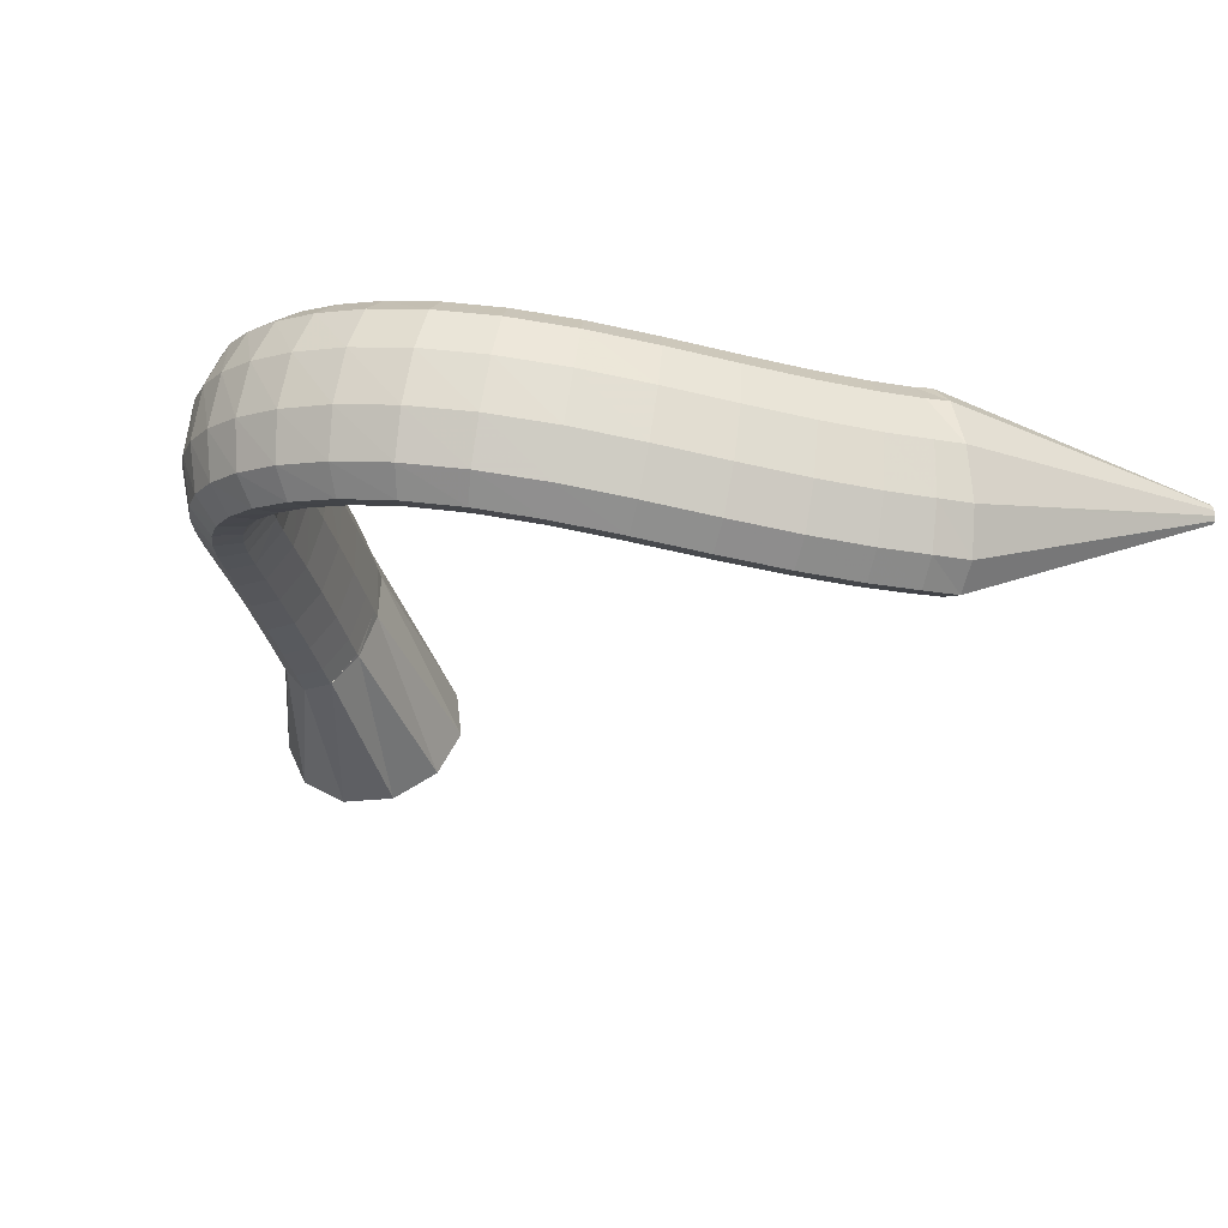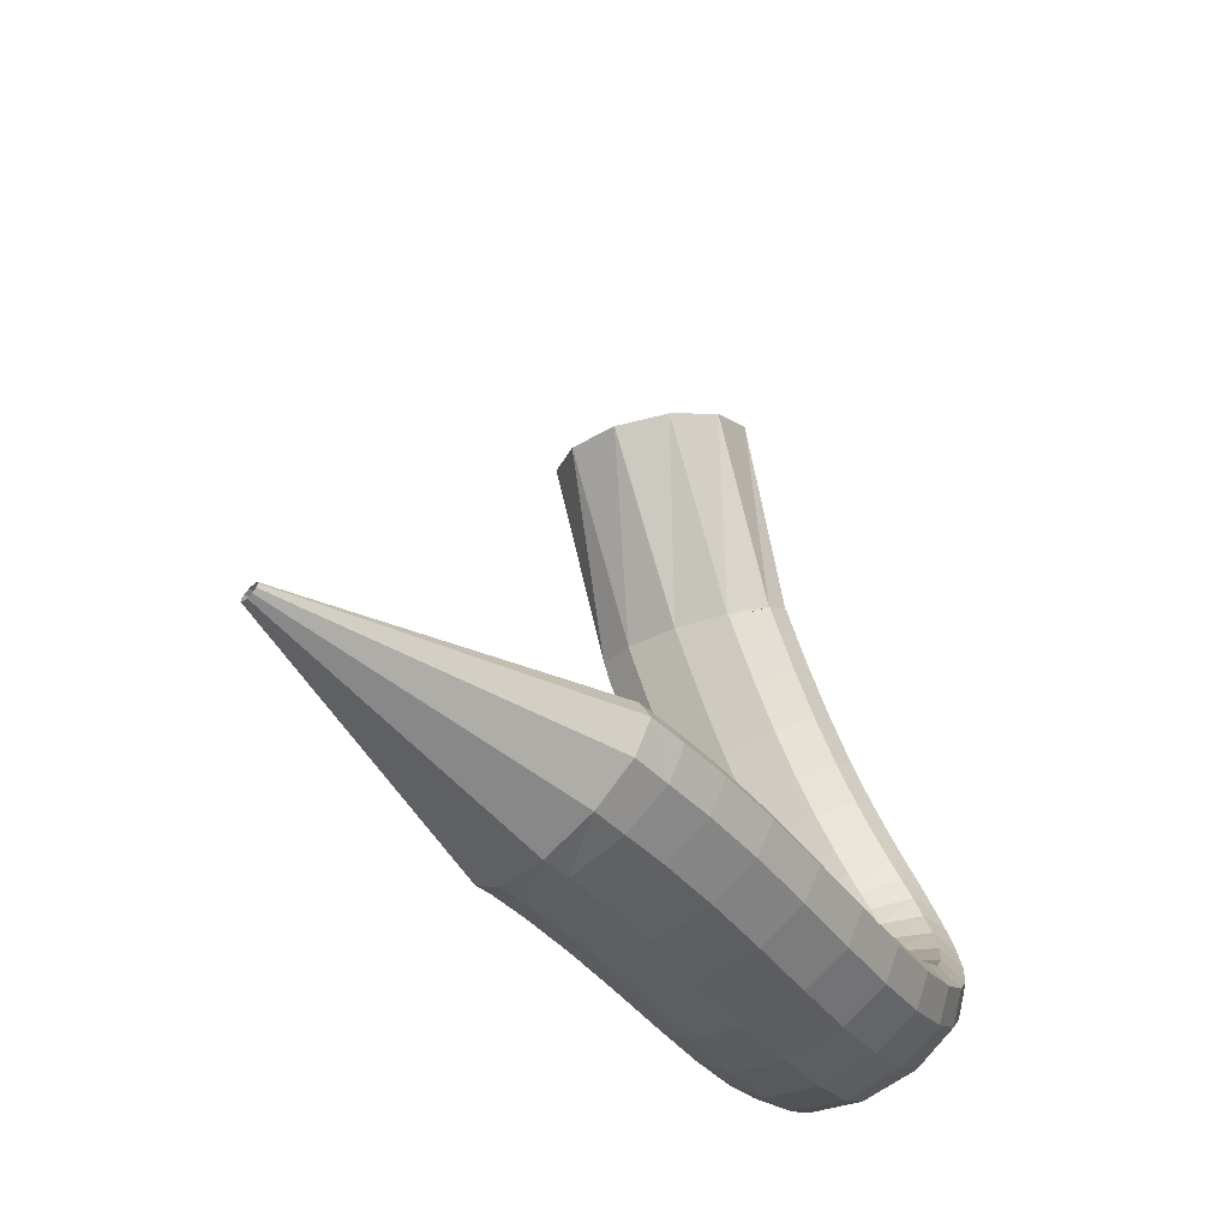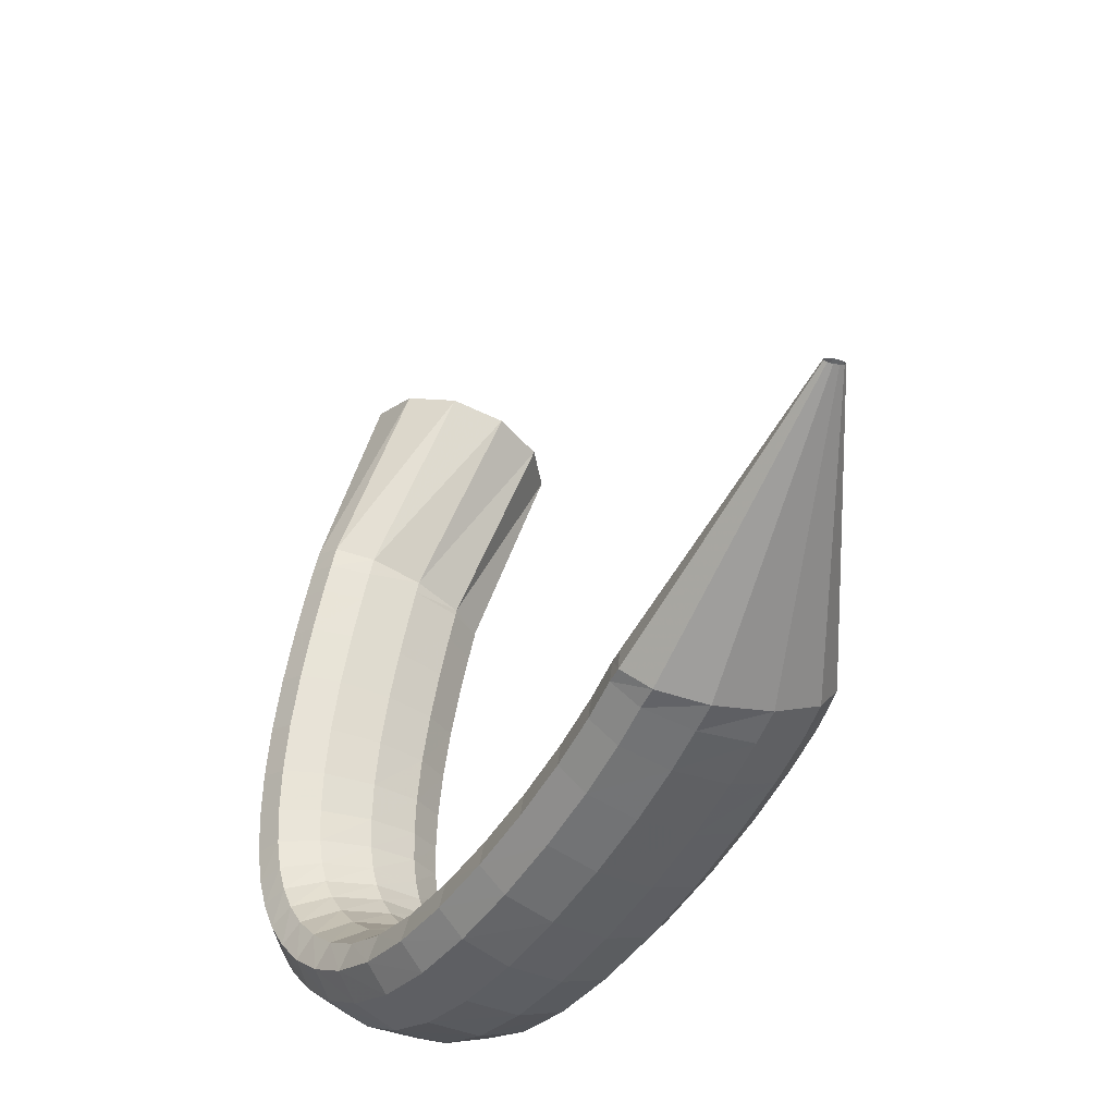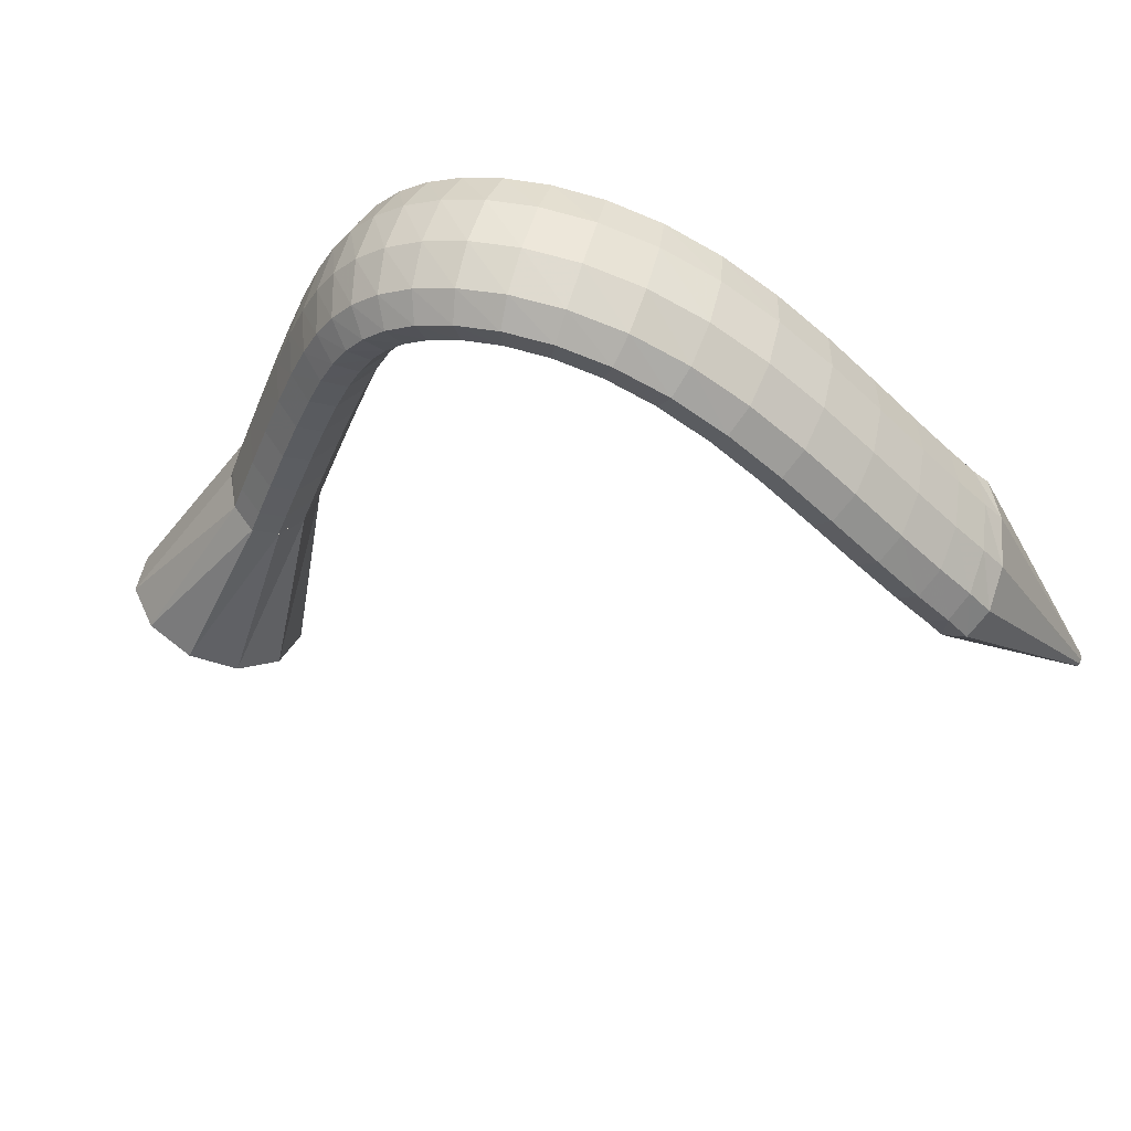
<metadata>
{"format":"obj","ext":"obj","renderer":"f3d","projection":"perspective","resolution":1024,"background":"white","views":[{"elev":-33.8,"azim":159.9,"up":"+Y"},{"elev":-46.2,"azim":-53.8,"up":"+Z"},{"elev":-58.7,"azim":-115.7,"up":"+Z"},{"elev":-42.6,"azim":127.6,"up":"+Y"}]}
</metadata>
<code>
g tube1
v 131.8 171.3 102.4
v 131.7 171.1 102.4
v 131.7 170.9 102.4
v 131.7 170.8 102.2
v 131.7 170.9 102.1
v 131.7 171.1 101.9
v 131.8 171.3 101.9
v 131.8 171.6 101.9
v 131.9 171.7 102
v 131.9 171.7 102.2
v 131.8 171.6 102.3
v 131.8 171.3 102.4
v 146.5 168.9 104
v 146 166.3 104.2
v 145.6 164.3 103.6
v 145.5 163.6 102.3
v 145.6 164.4 100.8
v 145.9 166.6 99.55
v 146.4 169.3 98.93
v 146.9 171.7 99.14
v 147.2 173.1 100.1
v 147.2 173 101.6
v 146.9 171.5 103
v 146.5 168.9 104
v 147.5 168.8 104.1
v 147.3 166.1 104.3
v 147.3 164.1 103.6
v 147.3 163.4 102.3
v 147.5 164.3 100.8
v 147.7 166.4 99.62
v 147.9 169.2 99.06
v 148 171.7 99.32
v 148 173.1 100.3
v 147.9 173 101.8
v 147.7 171.4 103.2
v 147.5 168.8 104.1
v 149.8 168.7 104.3
v 149.8 166 104.5
v 149.8 164 103.8
v 149.9 163.3 102.5
v 150 164.2 101
v 150.2 166.4 99.82
v 150.2 169.1 99.25
v 150.2 171.6 99.51
v 150.2 173 100.5
v 150 172.9 102
v 149.9 171.3 103.4
v 149.8 168.7 104.3
v 152.9 168.8 104.6
v 152.9 166.1 104.7
v 153.1 164 104.1
v 153.2 163.4 102.8
v 153.3 164.2 101.3
v 153.3 166.4 100.1
v 153.3 169.2 99.5
v 153.2 171.6 99.75
v 153 173 100.8
v 152.9 172.9 102.2
v 152.8 171.3 103.6
v 152.9 168.8 104.6
v 156.2 169 104.9
v 156.4 166.3 105.1
v 156.7 164.2 104.4
v 156.9 163.6 103.1
v 156.9 164.5 101.6
v 156.9 166.6 100.4
v 156.8 169.4 99.82
v 156.5 171.8 100.1
v 156.3 173.2 101.1
v 156.2 173.1 102.5
v 156.2 171.5 103.9
v 156.2 169 104.9
v 159.7 169.3 105.3
v 160 166.6 105.5
v 160.3 164.6 104.8
v 160.5 163.9 103.6
v 160.7 164.8 102.1
v 160.6 167 100.9
v 160.4 169.7 100.3
v 160.1 172.2 100.5
v 159.8 173.6 101.5
v 159.6 173.4 102.9
v 159.5 171.9 104.3
v 159.7 169.3 105.3
v 162.9 169.7 105.9
v 163.2 167 106.1
v 163.7 165 105.5
v 164 164.4 104.2
v 164.3 165.3 102.8
v 164.3 167.4 101.5
v 164 170.2 100.9
v 163.6 172.6 101.1
v 163.2 174 102.1
v 162.9 173.9 103.5
v 162.8 172.3 104.9
v 162.9 169.7 105.9
v 165.8 170.2 106.7
v 166.1 167.5 107
v 166.7 165.5 106.4
v 167.2 164.9 105.2
v 167.6 165.8 103.8
v 167.7 167.9 102.5
v 167.4 170.7 101.9
v 166.9 173.1 102.1
v 166.4 174.5 103
v 165.9 174.3 104.4
v 165.7 172.7 105.7
v 165.8 170.2 106.7
v 168.1 170.7 107.8
v 168.6 168 108.1
v 169.3 166 107.6
v 170 165.4 106.5
v 170.6 166.4 105.2
v 170.8 168.5 104
v 170.5 171.3 103.3
v 169.9 173.7 103.4
v 169.1 175 104.2
v 168.5 174.8 105.5
v 168.1 173.2 106.8
v 168.1 170.7 107.8
v 170 171.2 109.1
v 170.5 168.5 109.4
v 171.4 166.6 109.1
v 172.3 166 108.1
v 173.1 167 106.9
v 173.3 169.2 105.7
v 173.1 171.9 105
v 172.3 174.3 105
v 171.4 175.6 105.7
v 170.5 175.4 106.8
v 170 173.7 108.1
v 170 171.2 109.1
v 171.4 171.7 110.4
v 171.9 169.1 110.9
v 173 167.2 110.7
v 174.1 166.7 110
v 175 167.7 108.9
v 175.3 169.9 107.8
v 175.1 172.6 107
v 174.2 175 106.9
v 173.1 176.2 107.4
v 172.1 175.9 108.3
v 171.4 174.3 109.5
v 171.4 171.7 110.4
v 172.3 172.2 111.8
v 172.9 169.6 112.4
v 174 167.8 112.4
v 175.3 167.4 111.9
v 176.3 168.4 110.9
v 176.8 170.6 109.9
v 176.5 173.3 109.1
v 175.6 175.6 108.8
v 174.4 176.8 109
v 173.2 176.5 109.8
v 172.4 174.8 110.8
v 172.3 172.2 111.8
v 172.8 172.7 113.1
v 173.4 170.1 113.8
v 174.6 168.4 114
v 176 168 113.7
v 177.1 169.1 112.9
v 177.6 171.3 112
v 177.4 174 111.2
v 176.5 176.2 110.7
v 175.2 177.4 110.7
v 173.9 177 111.2
v 173 175.3 112.1
v 172.8 172.7 113.1
v 173.1 173.2 114.2
v 173.6 170.6 115
v 174.8 168.9 115.4
v 176.2 168.5 115.3
v 177.4 169.7 114.8
v 178 171.9 114
v 177.8 174.6 113.1
v 176.9 176.8 112.5
v 175.6 177.9 112.3
v 174.2 177.5 112.6
v 173.3 175.7 113.3
v 173.1 173.2 114.2
v 173.1 173.5 115.2
v 173.6 171 116
v 174.7 169.3 116.6
v 176.1 169 116.8
v 177.4 170.2 116.6
v 178 172.5 115.9
v 177.9 175.2 115
v 177 177.4 114.3
v 175.7 178.4 113.8
v 174.3 177.9 113.9
v 173.4 176.1 114.4
v 173.1 173.5 115.2
v 172.9 173.9 116.1
v 173.4 171.3 117
v 174.4 169.7 117.8
v 175.8 169.4 118.2
v 177 170.7 118.2
v 177.7 173 117.6
v 177.6 175.7 116.8
v 176.8 177.9 116
v 175.5 178.9 115.3
v 174.2 178.4 115.2
v 173.2 176.5 115.5
v 172.9 173.9 116.1
v 172.5 174.2 117.3
v 173 171.7 118.1
v 174 170 119
v 175.3 169.8 119.6
v 176.5 171.1 119.7
v 177.1 173.4 119.3
v 177 176.2 118.6
v 176.3 178.4 117.7
v 175 179.3 116.9
v 173.8 178.8 116.5
v 172.8 176.9 116.7
v 172.5 174.2 117.3
v 171.9 174.6 118.6
v 172.3 172 119.4
v 173.3 170.4 120.3
v 174.6 170.2 121
v 175.7 171.5 121.3
v 176.3 173.9 121
v 176.2 176.6 120.4
v 175.5 178.8 119.5
v 174.3 179.8 118.6
v 173 179.2 118.1
v 172.1 177.2 118.1
v 171.9 174.6 118.6
v 171 174.9 120.3
v 171.4 172.3 121
v 172.5 170.7 121.9
v 173.7 170.5 122.7
v 174.8 171.8 123
v 175.3 174.3 122.9
v 175.1 177 122.3
v 174.4 179.2 121.5
v 173.2 180.2 120.6
v 172 179.6 120
v 171.2 177.6 119.9
v 171 174.9 120.3
v 169.8 175.2 122.3
v 170.3 172.6 123
v 171.4 171 123.8
v 172.6 170.8 124.6
v 173.6 172.1 125
v 174.1 174.6 125
v 173.9 177.3 124.5
v 173 179.6 123.7
v 171.8 180.5 122.9
v 170.7 179.9 122.3
v 169.9 177.9 122
v 169.8 175.2 122.3
v 168.4 175.5 124.6
v 169 172.9 125.1
v 170.1 171.2 125.9
v 171.3 171 126.7
v 172.3 172.4 127.2
v 172.7 174.8 127.2
v 172.4 177.6 126.8
v 171.5 179.8 126.1
v 170.4 180.8 125.3
v 169.2 180.2 124.7
v 168.5 178.2 124.4
v 168.4 175.5 124.6
v 167 175.6 126.8
v 167.6 173 127.3
v 168.7 171.3 128.1
v 170 171.1 128.8
v 170.9 172.5 129.4
v 171.3 175 129.5
v 171 177.7 129.2
v 170.1 180 128.5
v 168.9 180.9 127.7
v 167.7 180.3 127
v 167 178.3 126.7
v 167 175.6 126.8
v 165.8 175.7 128.7
v 166.5 173 129.2
v 167.6 171.4 129.9
v 168.8 171.2 130.7
v 169.8 172.6 131.2
v 170.1 175 131.4
v 169.8 177.8 131.1
v 168.9 180 130.5
v 167.6 181 129.7
v 166.5 180.4 129
v 165.8 178.4 128.6
v 165.8 175.7 128.7
v 165 175.7 130
v 165.7 173.1 130.4
v 166.8 171.4 131.2
v 168.1 171.2 131.9
v 169 172.6 132.5
v 169.3 175 132.6
v 169 177.8 132.4
v 168.1 180 131.8
v 166.8 181 131
v 165.7 180.4 130.3
v 165 178.4 129.9
v 165 175.7 130
v 164.7 175.7 130.5
v 165.6 173.1 130.6
v 166.8 171.4 131.1
v 168.1 171.3 131.8
v 169 172.6 132.5
v 169.2 175 132.9
v 168.7 177.8 132.9
v 167.6 180 132.6
v 166.3 181 132
v 165.2 180.4 131.3
v 164.6 178.4 130.7
v 164.7 175.7 130.5
v 157.7 174.2 138.2
v 158.8 171.7 138.5
v 161 170.2 139.5
v 163.5 170.2 140.9
v 165.4 171.7 142.2
v 166.3 174.3 143
v 165.8 177.1 143
v 164.1 179.2 142.3
v 161.7 179.9 141.1
v 159.3 179.1 139.7
v 157.8 177 138.6
v 157.7 174.2 138.2
f 1 2 14
f 14 13 1
f 2 3 15
f 15 14 2
f 3 4 16
f 16 15 3
f 4 5 17
f 17 16 4
f 5 6 18
f 18 17 5
f 6 7 19
f 19 18 6
f 7 8 20
f 20 19 7
f 8 9 21
f 21 20 8
f 9 10 22
f 22 21 9
f 10 11 23
f 23 22 10
f 11 12 24
f 24 23 11
f 13 14 26
f 26 25 13
f 14 15 27
f 27 26 14
f 15 16 28
f 28 27 15
f 16 17 29
f 29 28 16
f 17 18 30
f 30 29 17
f 18 19 31
f 31 30 18
f 19 20 32
f 32 31 19
f 20 21 33
f 33 32 20
f 21 22 34
f 34 33 21
f 22 23 35
f 35 34 22
f 23 24 36
f 36 35 23
f 25 26 38
f 38 37 25
f 26 27 39
f 39 38 26
f 27 28 40
f 40 39 27
f 28 29 41
f 41 40 28
f 29 30 42
f 42 41 29
f 30 31 43
f 43 42 30
f 31 32 44
f 44 43 31
f 32 33 45
f 45 44 32
f 33 34 46
f 46 45 33
f 34 35 47
f 47 46 34
f 35 36 48
f 48 47 35
f 37 38 50
f 50 49 37
f 38 39 51
f 51 50 38
f 39 40 52
f 52 51 39
f 40 41 53
f 53 52 40
f 41 42 54
f 54 53 41
f 42 43 55
f 55 54 42
f 43 44 56
f 56 55 43
f 44 45 57
f 57 56 44
f 45 46 58
f 58 57 45
f 46 47 59
f 59 58 46
f 47 48 60
f 60 59 47
f 49 50 62
f 62 61 49
f 50 51 63
f 63 62 50
f 51 52 64
f 64 63 51
f 52 53 65
f 65 64 52
f 53 54 66
f 66 65 53
f 54 55 67
f 67 66 54
f 55 56 68
f 68 67 55
f 56 57 69
f 69 68 56
f 57 58 70
f 70 69 57
f 58 59 71
f 71 70 58
f 59 60 72
f 72 71 59
f 61 62 74
f 74 73 61
f 62 63 75
f 75 74 62
f 63 64 76
f 76 75 63
f 64 65 77
f 77 76 64
f 65 66 78
f 78 77 65
f 66 67 79
f 79 78 66
f 67 68 80
f 80 79 67
f 68 69 81
f 81 80 68
f 69 70 82
f 82 81 69
f 70 71 83
f 83 82 70
f 71 72 84
f 84 83 71
f 73 74 86
f 86 85 73
f 74 75 87
f 87 86 74
f 75 76 88
f 88 87 75
f 76 77 89
f 89 88 76
f 77 78 90
f 90 89 77
f 78 79 91
f 91 90 78
f 79 80 92
f 92 91 79
f 80 81 93
f 93 92 80
f 81 82 94
f 94 93 81
f 82 83 95
f 95 94 82
f 83 84 96
f 96 95 83
f 85 86 98
f 98 97 85
f 86 87 99
f 99 98 86
f 87 88 100
f 100 99 87
f 88 89 101
f 101 100 88
f 89 90 102
f 102 101 89
f 90 91 103
f 103 102 90
f 91 92 104
f 104 103 91
f 92 93 105
f 105 104 92
f 93 94 106
f 106 105 93
f 94 95 107
f 107 106 94
f 95 96 108
f 108 107 95
f 97 98 110
f 110 109 97
f 98 99 111
f 111 110 98
f 99 100 112
f 112 111 99
f 100 101 113
f 113 112 100
f 101 102 114
f 114 113 101
f 102 103 115
f 115 114 102
f 103 104 116
f 116 115 103
f 104 105 117
f 117 116 104
f 105 106 118
f 118 117 105
f 106 107 119
f 119 118 106
f 107 108 120
f 120 119 107
f 109 110 122
f 122 121 109
f 110 111 123
f 123 122 110
f 111 112 124
f 124 123 111
f 112 113 125
f 125 124 112
f 113 114 126
f 126 125 113
f 114 115 127
f 127 126 114
f 115 116 128
f 128 127 115
f 116 117 129
f 129 128 116
f 117 118 130
f 130 129 117
f 118 119 131
f 131 130 118
f 119 120 132
f 132 131 119
f 121 122 134
f 134 133 121
f 122 123 135
f 135 134 122
f 123 124 136
f 136 135 123
f 124 125 137
f 137 136 124
f 125 126 138
f 138 137 125
f 126 127 139
f 139 138 126
f 127 128 140
f 140 139 127
f 128 129 141
f 141 140 128
f 129 130 142
f 142 141 129
f 130 131 143
f 143 142 130
f 131 132 144
f 144 143 131
f 133 134 146
f 146 145 133
f 134 135 147
f 147 146 134
f 135 136 148
f 148 147 135
f 136 137 149
f 149 148 136
f 137 138 150
f 150 149 137
f 138 139 151
f 151 150 138
f 139 140 152
f 152 151 139
f 140 141 153
f 153 152 140
f 141 142 154
f 154 153 141
f 142 143 155
f 155 154 142
f 143 144 156
f 156 155 143
f 145 146 158
f 158 157 145
f 146 147 159
f 159 158 146
f 147 148 160
f 160 159 147
f 148 149 161
f 161 160 148
f 149 150 162
f 162 161 149
f 150 151 163
f 163 162 150
f 151 152 164
f 164 163 151
f 152 153 165
f 165 164 152
f 153 154 166
f 166 165 153
f 154 155 167
f 167 166 154
f 155 156 168
f 168 167 155
f 157 158 170
f 170 169 157
f 158 159 171
f 171 170 158
f 159 160 172
f 172 171 159
f 160 161 173
f 173 172 160
f 161 162 174
f 174 173 161
f 162 163 175
f 175 174 162
f 163 164 176
f 176 175 163
f 164 165 177
f 177 176 164
f 165 166 178
f 178 177 165
f 166 167 179
f 179 178 166
f 167 168 180
f 180 179 167
f 169 170 182
f 182 181 169
f 170 171 183
f 183 182 170
f 171 172 184
f 184 183 171
f 172 173 185
f 185 184 172
f 173 174 186
f 186 185 173
f 174 175 187
f 187 186 174
f 175 176 188
f 188 187 175
f 176 177 189
f 189 188 176
f 177 178 190
f 190 189 177
f 178 179 191
f 191 190 178
f 179 180 192
f 192 191 179
f 181 182 194
f 194 193 181
f 182 183 195
f 195 194 182
f 183 184 196
f 196 195 183
f 184 185 197
f 197 196 184
f 185 186 198
f 198 197 185
f 186 187 199
f 199 198 186
f 187 188 200
f 200 199 187
f 188 189 201
f 201 200 188
f 189 190 202
f 202 201 189
f 190 191 203
f 203 202 190
f 191 192 204
f 204 203 191
f 193 194 206
f 206 205 193
f 194 195 207
f 207 206 194
f 195 196 208
f 208 207 195
f 196 197 209
f 209 208 196
f 197 198 210
f 210 209 197
f 198 199 211
f 211 210 198
f 199 200 212
f 212 211 199
f 200 201 213
f 213 212 200
f 201 202 214
f 214 213 201
f 202 203 215
f 215 214 202
f 203 204 216
f 216 215 203
f 205 206 218
f 218 217 205
f 206 207 219
f 219 218 206
f 207 208 220
f 220 219 207
f 208 209 221
f 221 220 208
f 209 210 222
f 222 221 209
f 210 211 223
f 223 222 210
f 211 212 224
f 224 223 211
f 212 213 225
f 225 224 212
f 213 214 226
f 226 225 213
f 214 215 227
f 227 226 214
f 215 216 228
f 228 227 215
f 217 218 230
f 230 229 217
f 218 219 231
f 231 230 218
f 219 220 232
f 232 231 219
f 220 221 233
f 233 232 220
f 221 222 234
f 234 233 221
f 222 223 235
f 235 234 222
f 223 224 236
f 236 235 223
f 224 225 237
f 237 236 224
f 225 226 238
f 238 237 225
f 226 227 239
f 239 238 226
f 227 228 240
f 240 239 227
f 229 230 242
f 242 241 229
f 230 231 243
f 243 242 230
f 231 232 244
f 244 243 231
f 232 233 245
f 245 244 232
f 233 234 246
f 246 245 233
f 234 235 247
f 247 246 234
f 235 236 248
f 248 247 235
f 236 237 249
f 249 248 236
f 237 238 250
f 250 249 237
f 238 239 251
f 251 250 238
f 239 240 252
f 252 251 239
f 241 242 254
f 254 253 241
f 242 243 255
f 255 254 242
f 243 244 256
f 256 255 243
f 244 245 257
f 257 256 244
f 245 246 258
f 258 257 245
f 246 247 259
f 259 258 246
f 247 248 260
f 260 259 247
f 248 249 261
f 261 260 248
f 249 250 262
f 262 261 249
f 250 251 263
f 263 262 250
f 251 252 264
f 264 263 251
f 253 254 266
f 266 265 253
f 254 255 267
f 267 266 254
f 255 256 268
f 268 267 255
f 256 257 269
f 269 268 256
f 257 258 270
f 270 269 257
f 258 259 271
f 271 270 258
f 259 260 272
f 272 271 259
f 260 261 273
f 273 272 260
f 261 262 274
f 274 273 261
f 262 263 275
f 275 274 262
f 263 264 276
f 276 275 263
f 265 266 278
f 278 277 265
f 266 267 279
f 279 278 266
f 267 268 280
f 280 279 267
f 268 269 281
f 281 280 268
f 269 270 282
f 282 281 269
f 270 271 283
f 283 282 270
f 271 272 284
f 284 283 271
f 272 273 285
f 285 284 272
f 273 274 286
f 286 285 273
f 274 275 287
f 287 286 274
f 275 276 288
f 288 287 275
f 277 278 290
f 290 289 277
f 278 279 291
f 291 290 278
f 279 280 292
f 292 291 279
f 280 281 293
f 293 292 280
f 281 282 294
f 294 293 281
f 282 283 295
f 295 294 282
f 283 284 296
f 296 295 283
f 284 285 297
f 297 296 284
f 285 286 298
f 298 297 285
f 286 287 299
f 299 298 286
f 287 288 300
f 300 299 287
f 289 290 302
f 302 301 289
f 290 291 303
f 303 302 290
f 291 292 304
f 304 303 291
f 292 293 305
f 305 304 292
f 293 294 306
f 306 305 293
f 294 295 307
f 307 306 294
f 295 296 308
f 308 307 295
f 296 297 309
f 309 308 296
f 297 298 310
f 310 309 297
f 298 299 311
f 311 310 298
f 299 300 312
f 312 311 299
f 301 302 314
f 314 313 301
f 302 303 315
f 315 314 302
f 303 304 316
f 316 315 303
f 304 305 317
f 317 316 304
f 305 306 318
f 318 317 305
f 306 307 319
f 319 318 306
f 307 308 320
f 320 319 307
f 308 309 321
f 321 320 308
f 309 310 322
f 322 321 309
f 310 311 323
f 323 322 310
f 311 312 324
f 324 323 311

</code>
